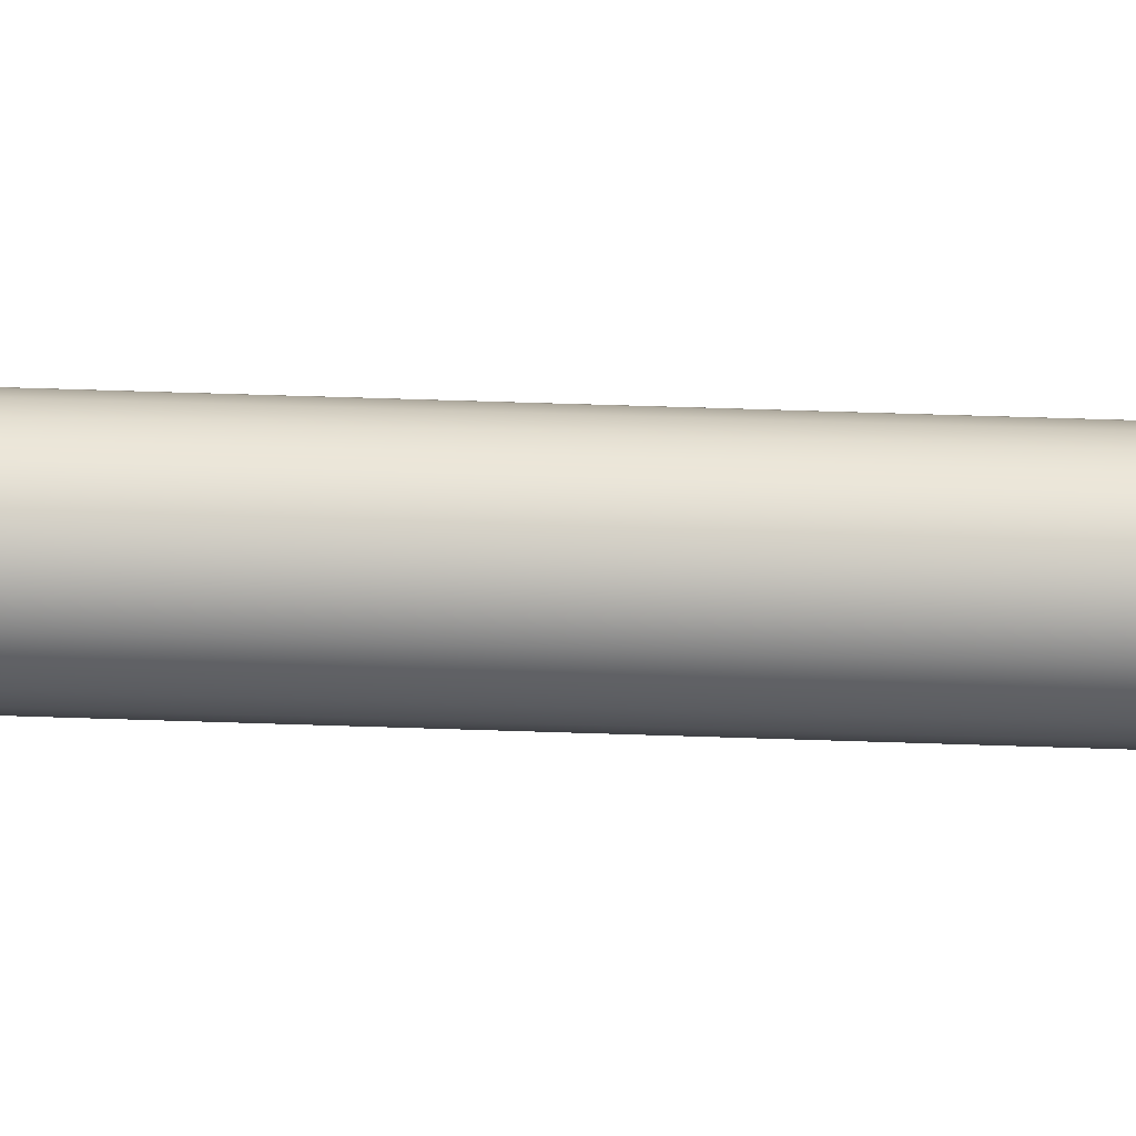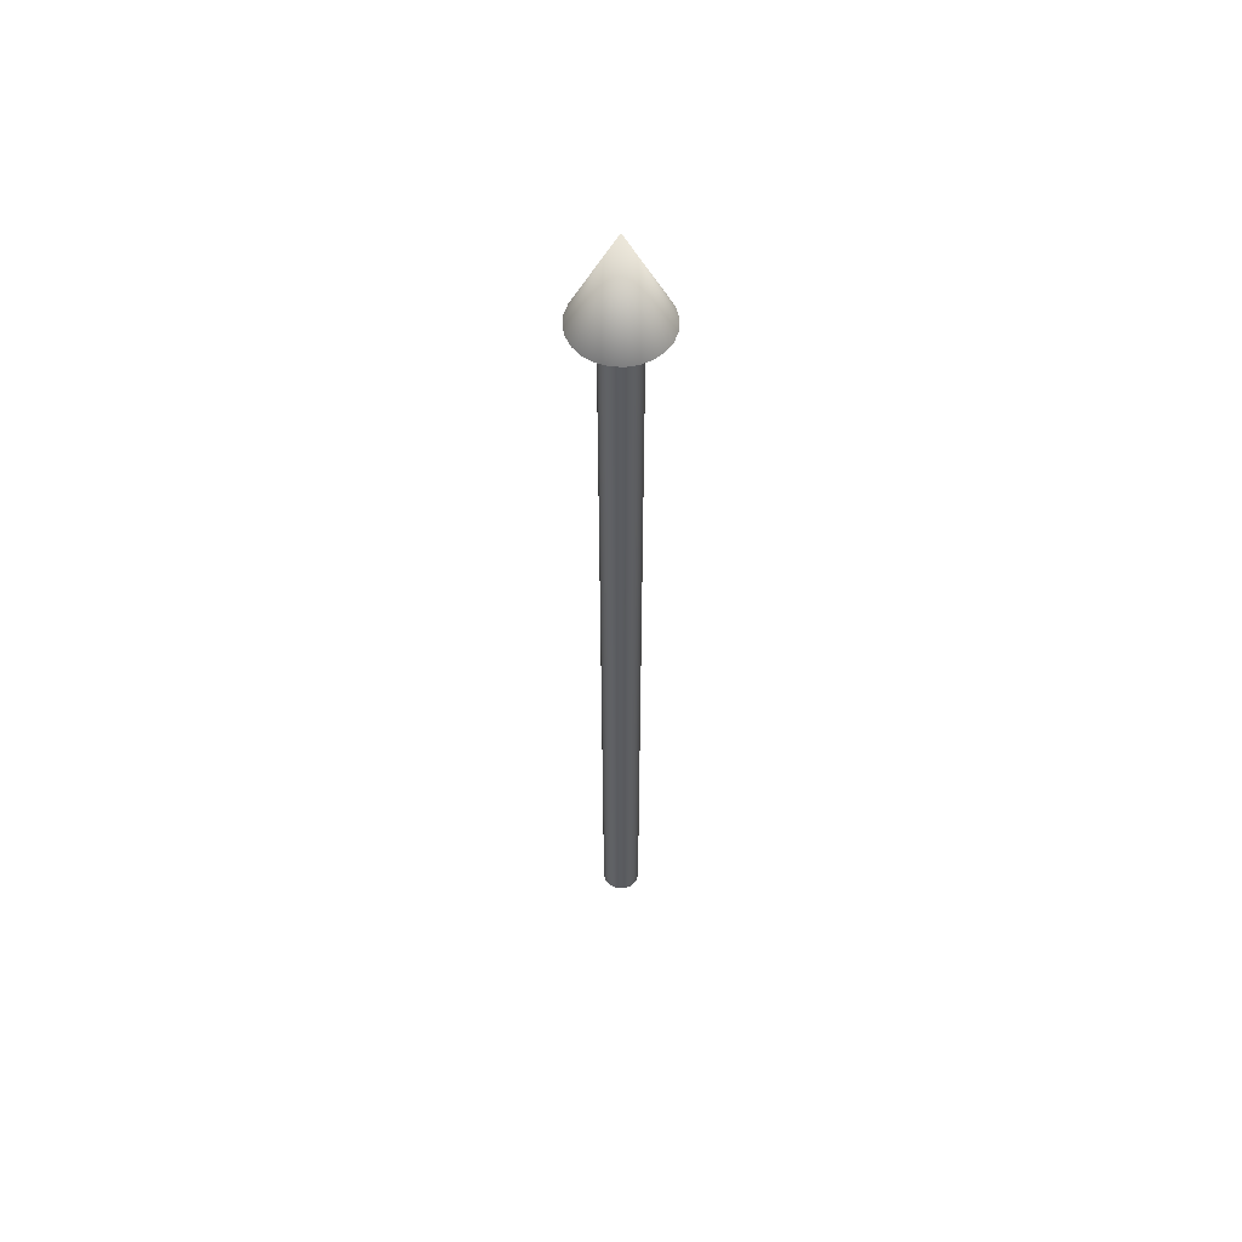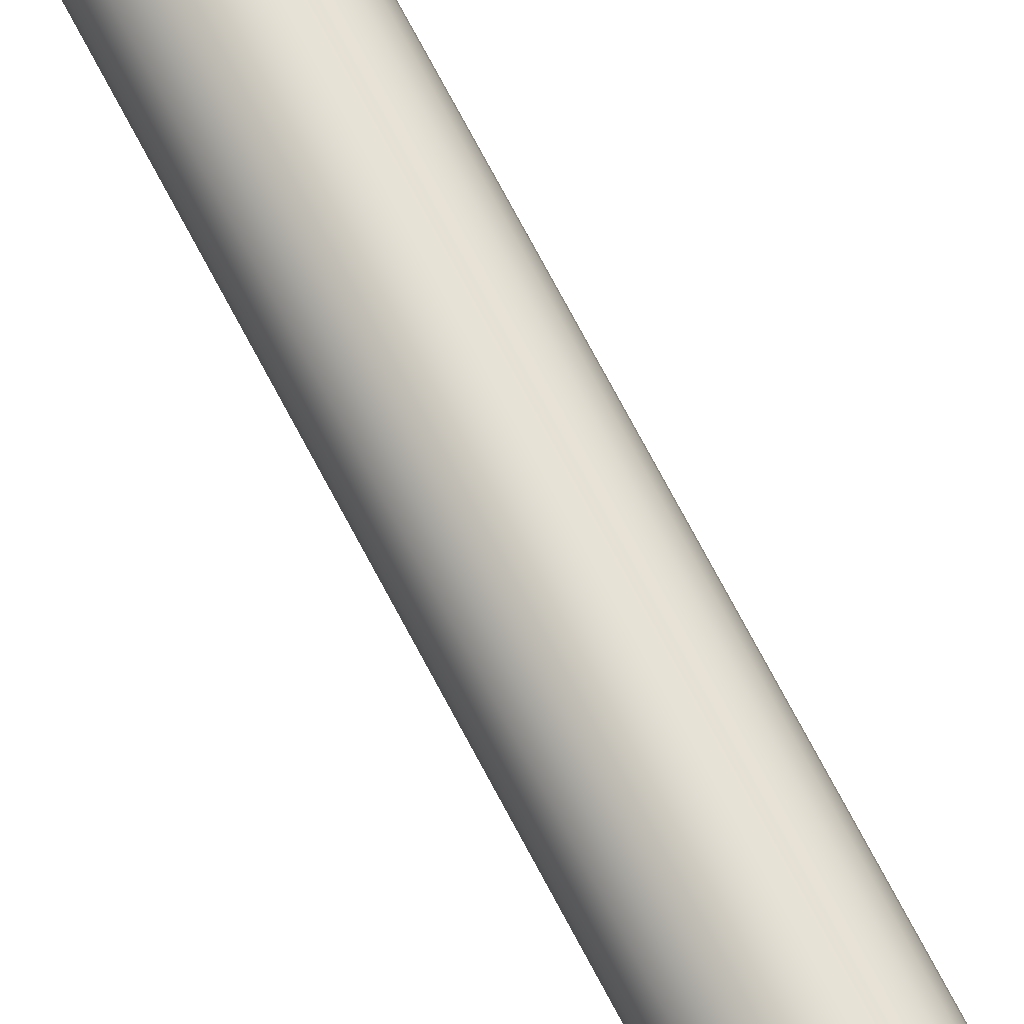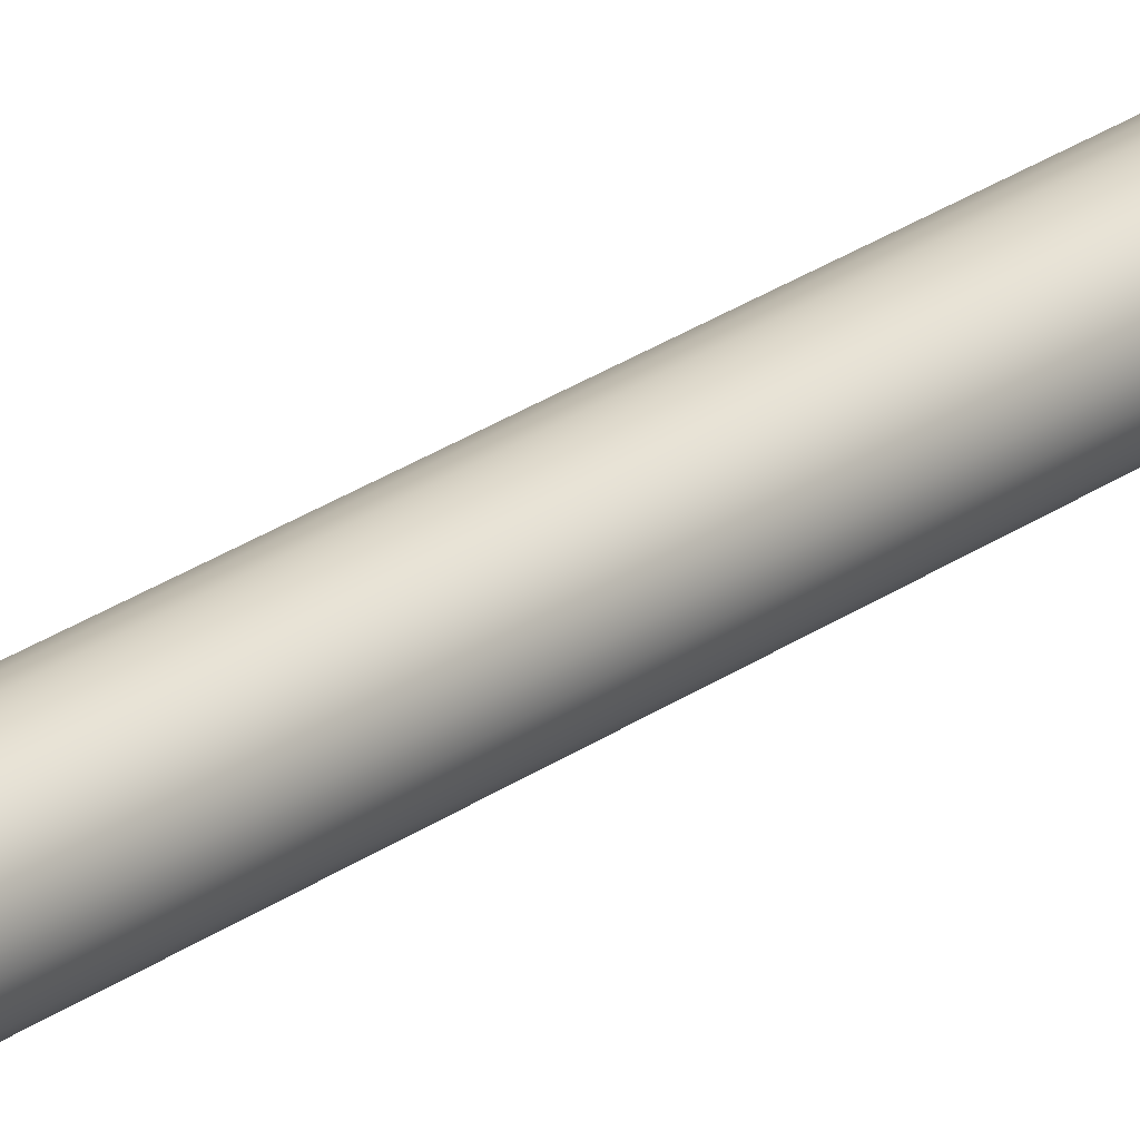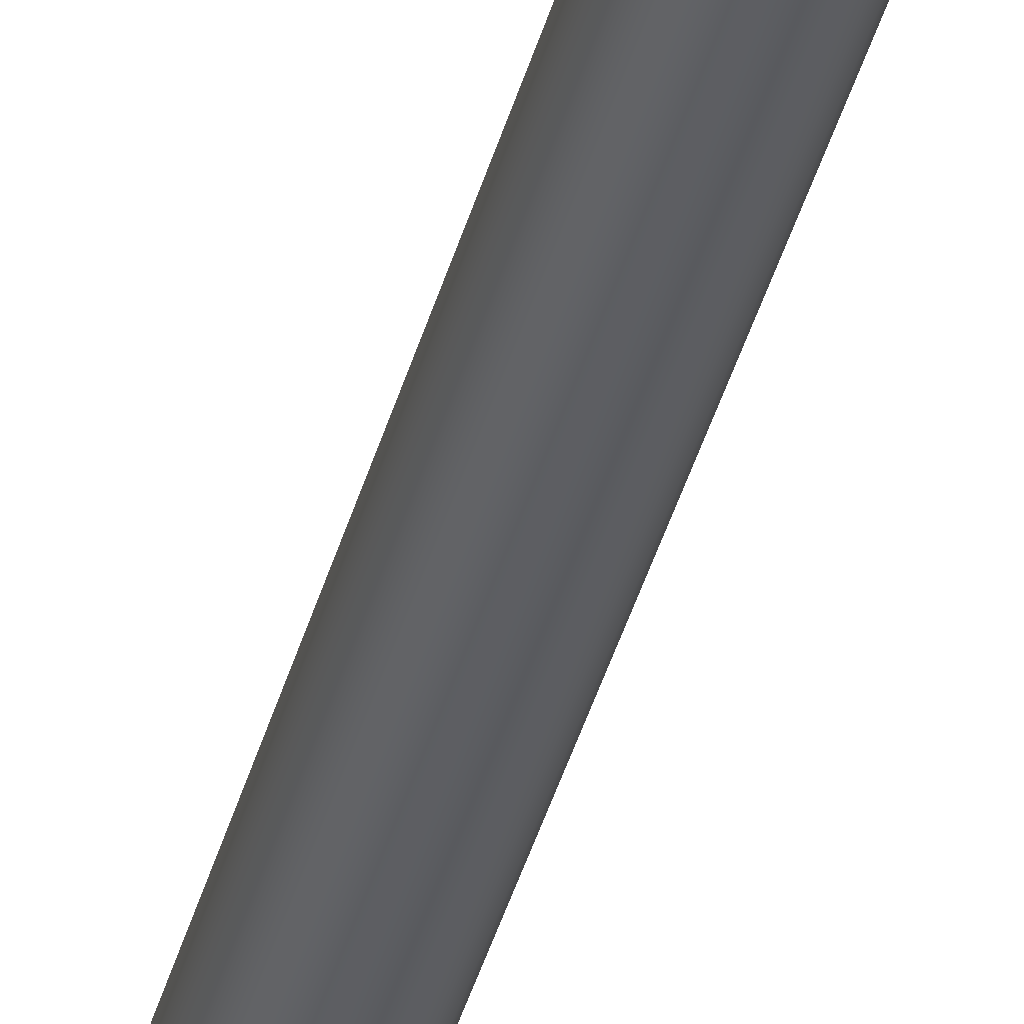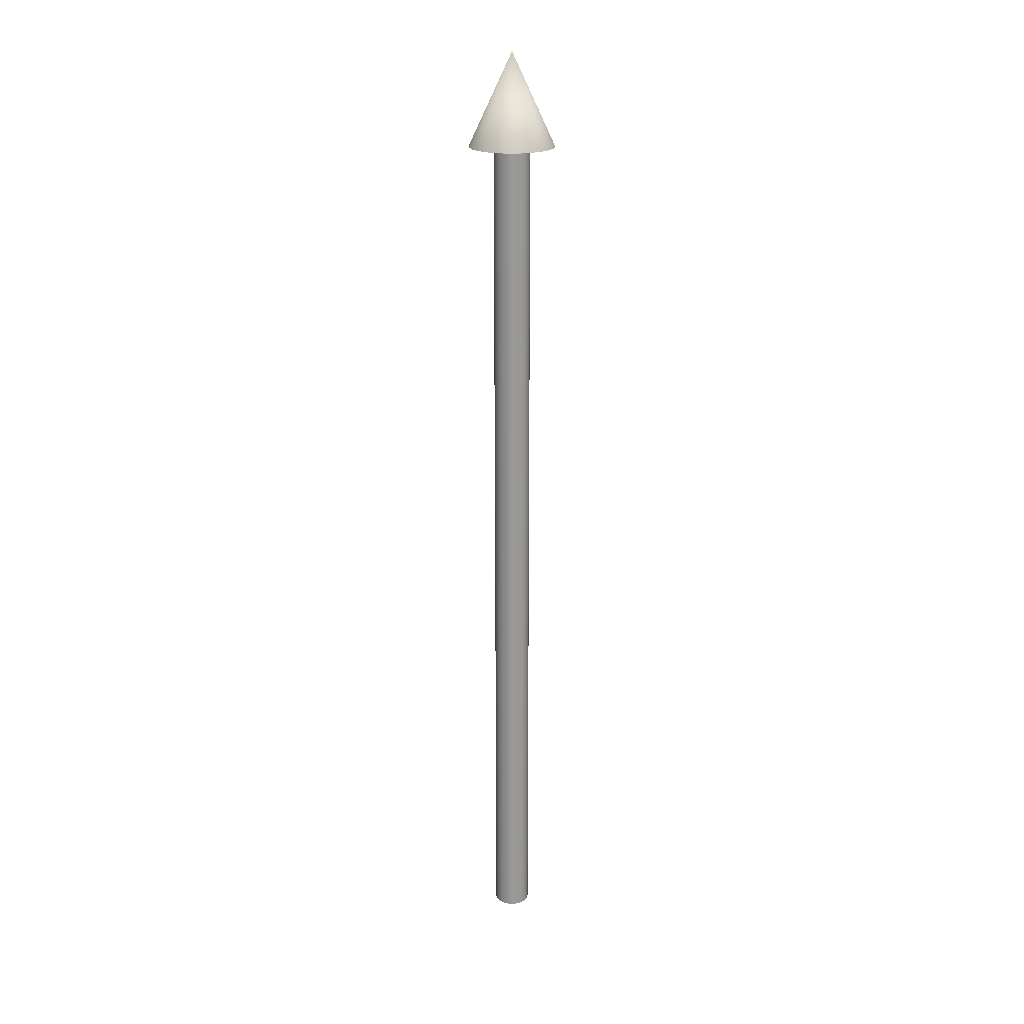
<metadata>
{"format":"obj","ext":"obj","renderer":"f3d","projection":"perspective","resolution":1024,"background":"white","views":[{"elev":35.7,"azim":92.9,"up":"+Y"},{"elev":55.8,"azim":146.3,"up":"+Z"},{"elev":68.4,"azim":-27.2,"up":"+Y"},{"elev":24.0,"azim":-140.4,"up":"+Y"},{"elev":-38.0,"azim":165.9,"up":"+Y"},{"elev":21.1,"azim":170.2,"up":"+Z"}]}
</metadata>
<code>
o dimorphos_pos_axis_z
v 0 0.003977 -0.005343
v 0 0.003977 0.1847
v 0.000952 0.003861 -0.005343
v 0.000952 0.003861 0.1847
v 0.001848 0.003521 -0.005343
v 0.001848 0.003521 0.1847
v 0.002637 0.002977 -0.005343
v 0.002637 0.002977 0.1847
v 0.003273 0.002259 -0.005343
v 0.003273 0.002259 0.1847
v 0.003718 0.00141 -0.005343
v 0.003718 0.00141 0.1847
v 0.003948 0.000479 -0.005343
v 0.003948 0.000479 0.1847
v 0.003948 -0.000479 -0.005343
v 0.003948 -0.000479 0.1847
v 0.003718 -0.00141 -0.005343
v 0.003718 -0.00141 0.1847
v 0.003273 -0.002259 -0.005343
v 0.003273 -0.002259 0.1847
v 0.002637 -0.002977 -0.005343
v 0.002637 -0.002977 0.1847
v 0.001848 -0.003521 -0.005343
v 0.001848 -0.003521 0.1847
v 0.000952 -0.003861 -0.005343
v 0.000952 -0.003861 0.1847
v 0 -0.003977 -0.005343
v 0 -0.003977 0.1847
v -0.000952 -0.003861 -0.005343
v -0.000952 -0.003861 0.1847
v -0.001848 -0.003521 -0.005343
v -0.001848 -0.003521 0.1847
v -0.002637 -0.002977 -0.005343
v -0.002637 -0.002977 0.1847
v -0.003273 -0.002259 -0.005343
v -0.003273 -0.002259 0.1847
v -0.003718 -0.00141 -0.005343
v -0.003718 -0.00141 0.1847
v -0.003948 -0.000479 -0.005343
v -0.003948 -0.000479 0.1847
v -0.003948 0.000479 -0.005343
v -0.003948 0.000479 0.1847
v -0.003718 0.00141 -0.005343
v -0.003718 0.00141 0.1847
v -0.003273 0.002259 -0.005343
v -0.003273 0.002259 0.1847
v -0.002637 0.002977 -0.005343
v -0.002637 0.002977 0.1847
v -0.001848 0.003521 -0.005343
v -0.001848 0.003521 0.1847
v -0.000952 0.003861 -0.005343
v -0.000952 0.003861 0.1847
v 0 0.003977 -0.005343
v 0.000952 0.003861 -0.005343
v 0.001848 0.003521 -0.005343
v 0.002637 0.002977 -0.005343
v 0.003273 0.002259 -0.005343
v 0.003718 0.00141 -0.005343
v 0.003948 0.000479 -0.005343
v 0.003948 -0.000479 -0.005343
v 0.003718 -0.00141 -0.005343
v 0.003273 -0.002259 -0.005343
v 0.002637 -0.002977 -0.005343
v 0.001848 -0.003521 -0.005343
v 0.000952 -0.003861 -0.005343
v 0 -0.003977 -0.005343
v -0.000952 -0.003861 -0.005343
v -0.001848 -0.003521 -0.005343
v -0.002637 -0.002977 -0.005343
v -0.003273 -0.002259 -0.005343
v -0.003718 -0.00141 -0.005343
v -0.003948 -0.000479 -0.005343
v -0.003948 0.000479 -0.005343
v -0.003718 0.00141 -0.005343
v -0.003273 0.002259 -0.005343
v -0.002637 0.002977 -0.005343
v -0.001848 0.003521 -0.005343
v -0.000952 0.003861 -0.005343
v 0 0.009395 0.184
v 0.002432 0.009075 0.184
v 0.004698 0.008136 0.184
v 0.006643 0.006643 0.184
v 0.008136 0.004698 0.184
v 0.009075 0.002432 0.184
v 0.009395 0 0.184
v 0.009075 -0.002432 0.184
v 0.008136 -0.004698 0.184
v 0.006643 -0.006643 0.184
v 0.004698 -0.008136 0.184
v 0.002432 -0.009075 0.184
v 0 -0.009395 0.184
v -0.002432 -0.009075 0.184
v -0.004698 -0.008136 0.184
v -0.006643 -0.006643 0.184
v -0.008136 -0.004698 0.184
v -0.009075 -0.002432 0.184
v -0.009395 0 0.184
v -0.009075 0.002432 0.184
v -0.008136 0.004698 0.184
v -0.006643 0.006643 0.184
v -0.004698 0.008136 0.184
v -0.002432 0.009075 0.184
v 0 0 0.204
v -0.00739 -0.005671 0.184
v 0 0.009395 0.184
v 0.002432 0.009075 0.184
v 0.004698 0.008136 0.184
v 0.006643 0.006643 0.184
v 0.008136 0.004698 0.184
v 0.009075 0.002432 0.184
v 0.009395 0 0.184
v 0.009075 -0.002432 0.184
v 0.008136 -0.004698 0.184
v 0.006643 -0.006643 0.184
v 0.004698 -0.008136 0.184
v 0.002432 -0.009075 0.184
v 0 -0.009395 0.184
v -0.002432 -0.009075 0.184
v -0.004698 -0.008136 0.184
v -0.006643 -0.006643 0.184
v -0.008136 -0.004698 0.184
v -0.009075 -0.002432 0.184
v -0.009395 0 0.184
v -0.009075 0.002432 0.184
v -0.008136 0.004698 0.184
v -0.006643 0.006643 0.184
v -0.004698 0.008136 0.184
v -0.002432 0.009075 0.184
v -0.00739 -0.005671 0.184
f 79 103 80
f 80 103 81
f 81 103 82
f 82 103 83
f 83 103 84
f 84 103 85
f 85 103 86
f 86 103 87
f 87 103 88
f 88 103 89
f 89 103 90
f 90 103 91
f 91 103 92
f 92 103 93
f 93 103 94
f 103 104 94
f 95 103 96
f 96 103 97
f 97 103 98
f 98 103 99
f 99 103 100
f 100 103 101
f 101 103 102
f 102 103 79
f 129 122 123
f 103 95 104
f 128 105 129
f 105 106 129
f 106 107 129
f 107 108 129
f 108 109 129
f 109 110 129
f 110 111 129
f 111 112 129
f 112 113 129
f 113 114 129
f 114 115 129
f 115 116 129
f 116 117 129
f 117 118 129
f 118 119 129
f 119 120 129
f 129 121 122
f 127 128 129
f 125 126 129
f 126 127 129
f 123 124 129
f 124 125 129
f 2 3 1
f 4 5 3
f 6 7 5
f 8 9 7
f 10 11 9
f 12 13 11
f 14 15 13
f 16 17 15
f 18 19 17
f 20 21 19
f 22 23 21
f 24 25 23
f 26 27 25
f 28 29 27
f 30 31 29
f 32 33 31
f 34 35 33
f 36 37 35
f 38 39 37
f 40 41 39
f 42 43 41
f 44 45 43
f 46 47 45
f 48 49 47
f 50 51 49
f 52 1 51
f 76 56 64
f 2 4 3
f 4 6 5
f 6 8 7
f 8 10 9
f 10 12 11
f 12 14 13
f 14 16 15
f 16 18 17
f 18 20 19
f 20 22 21
f 22 24 23
f 24 26 25
f 26 28 27
f 28 30 29
f 30 32 31
f 32 34 33
f 34 36 35
f 36 38 37
f 38 40 39
f 40 42 41
f 42 44 43
f 44 46 45
f 46 48 47
f 48 50 49
f 50 52 51
f 52 2 1
f 78 53 54
f 54 55 78
f 55 56 78
f 56 57 58
f 58 59 56
f 59 60 56
f 60 61 62
f 62 63 64
f 64 65 66
f 66 67 68
f 68 69 70
f 70 71 72
f 72 73 74
f 74 75 72
f 75 76 72
f 76 77 78
f 60 62 64
f 64 66 68
f 68 70 72
f 76 78 56
f 56 60 64
f 64 68 72
f 72 76 64

</code>
